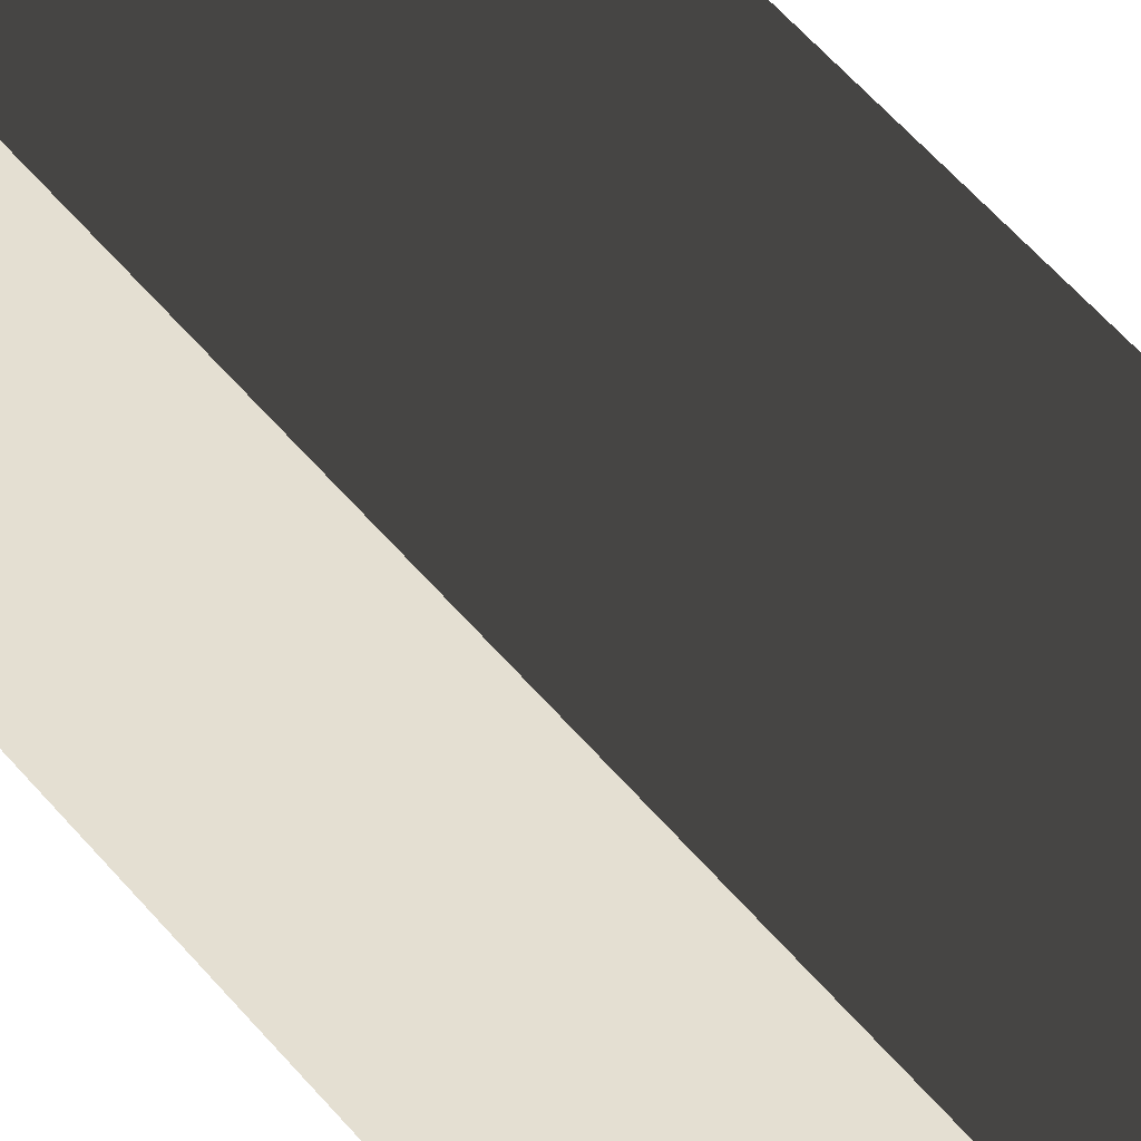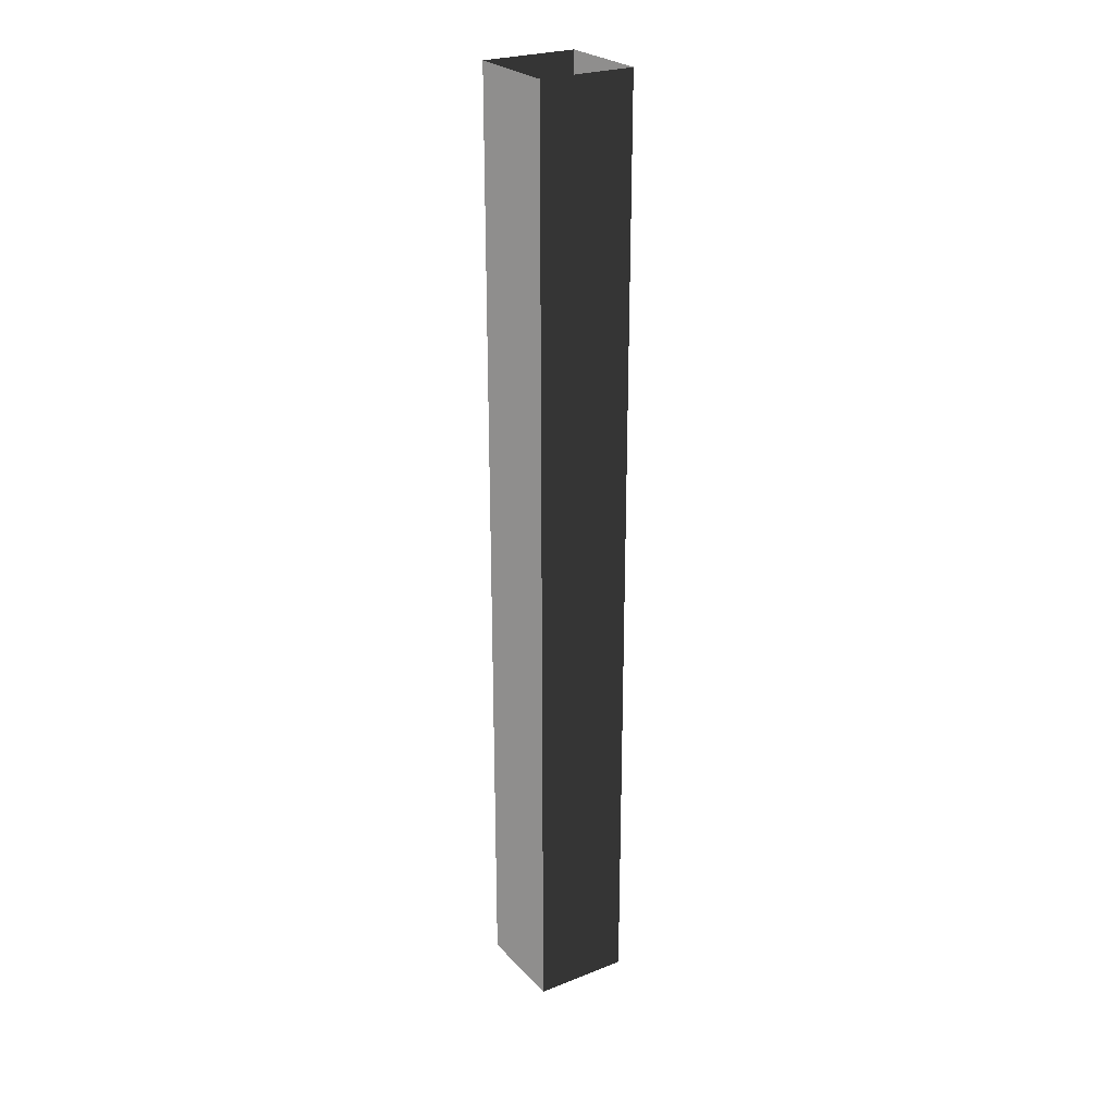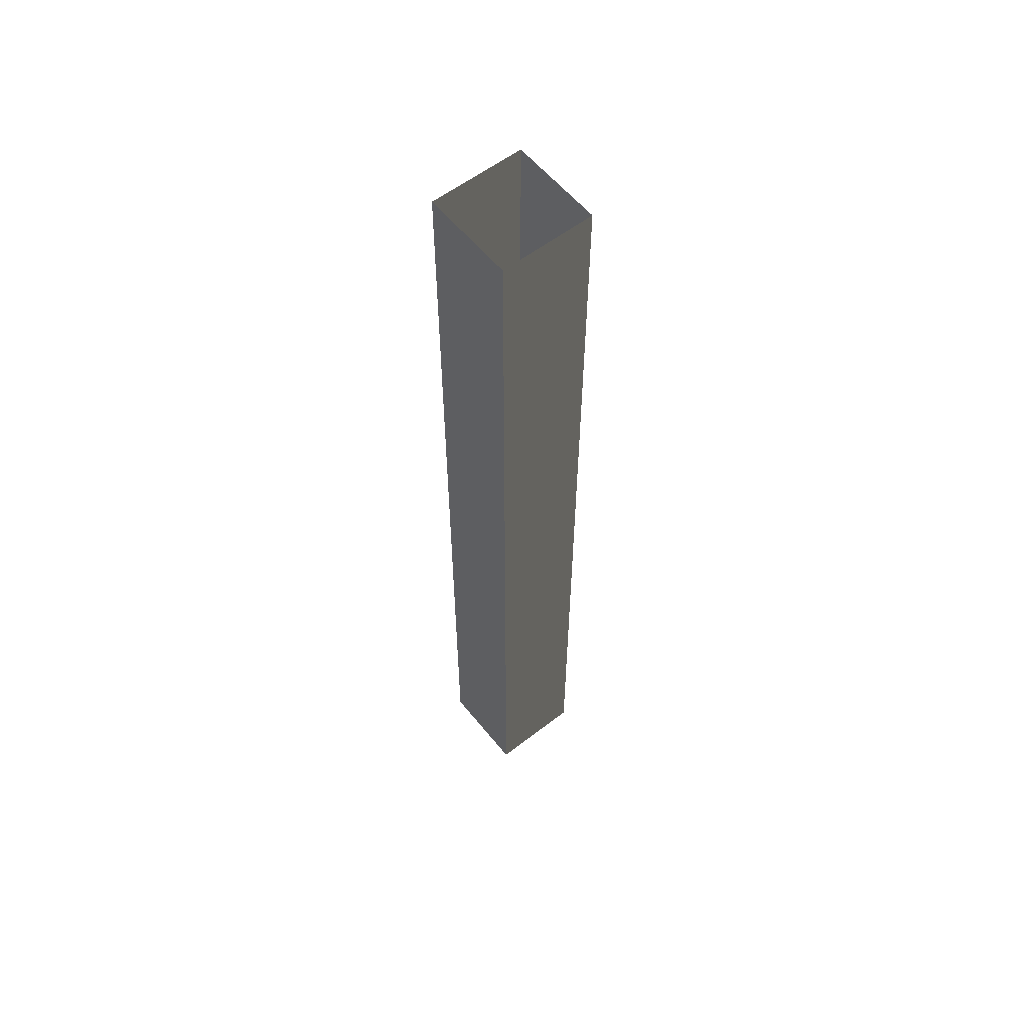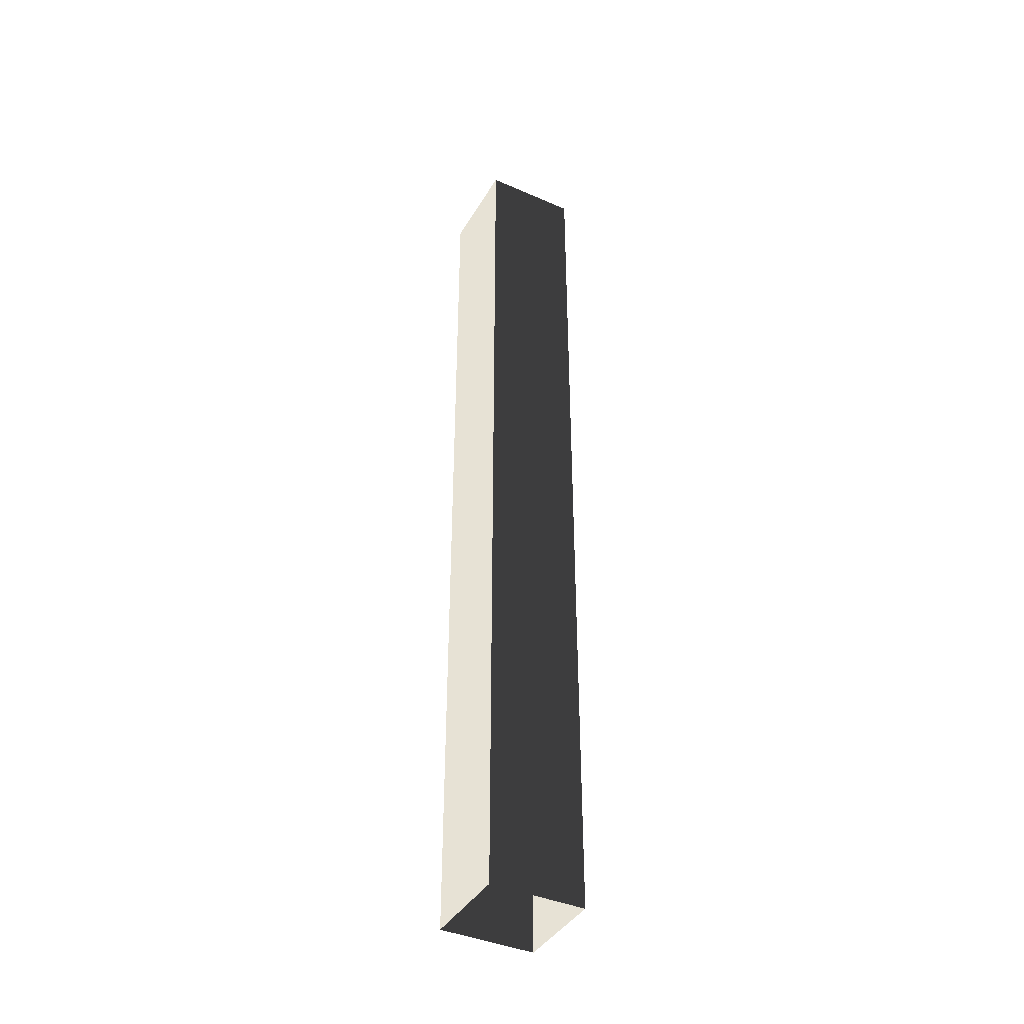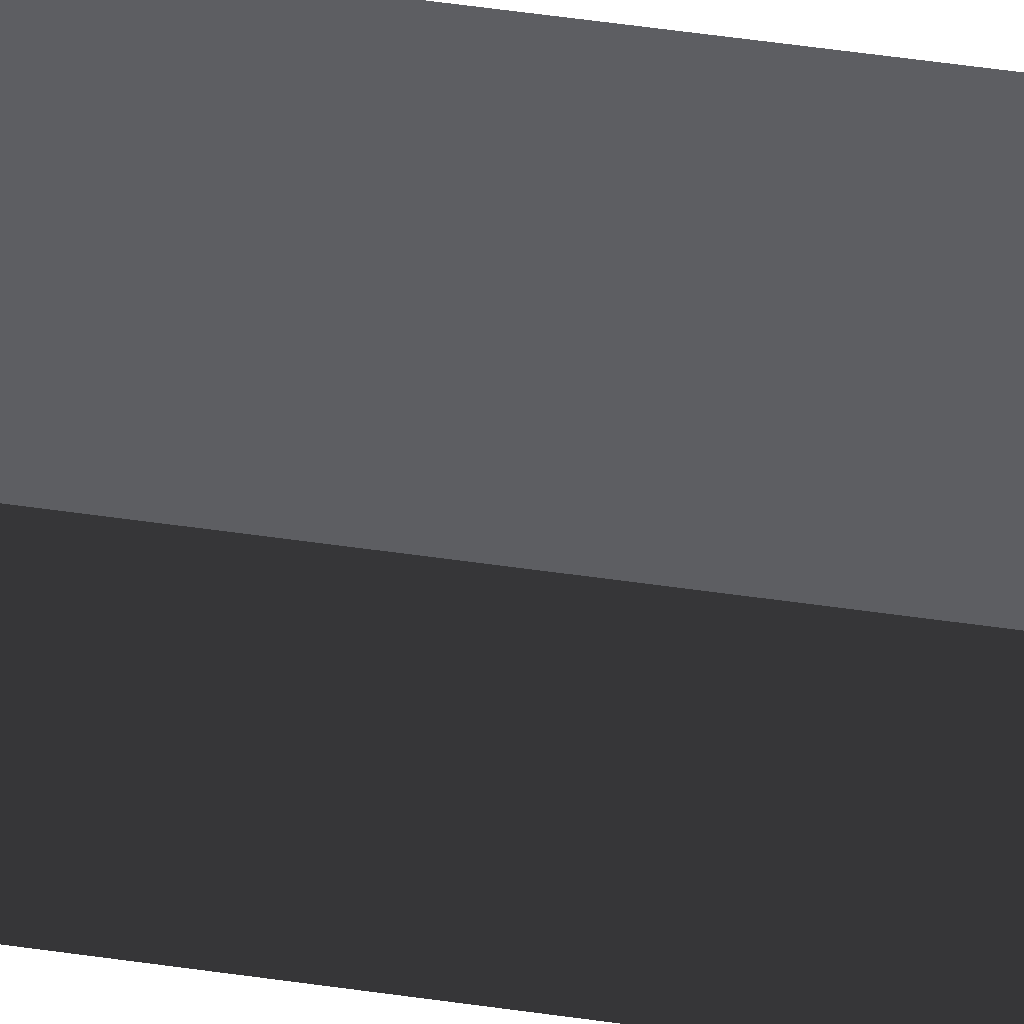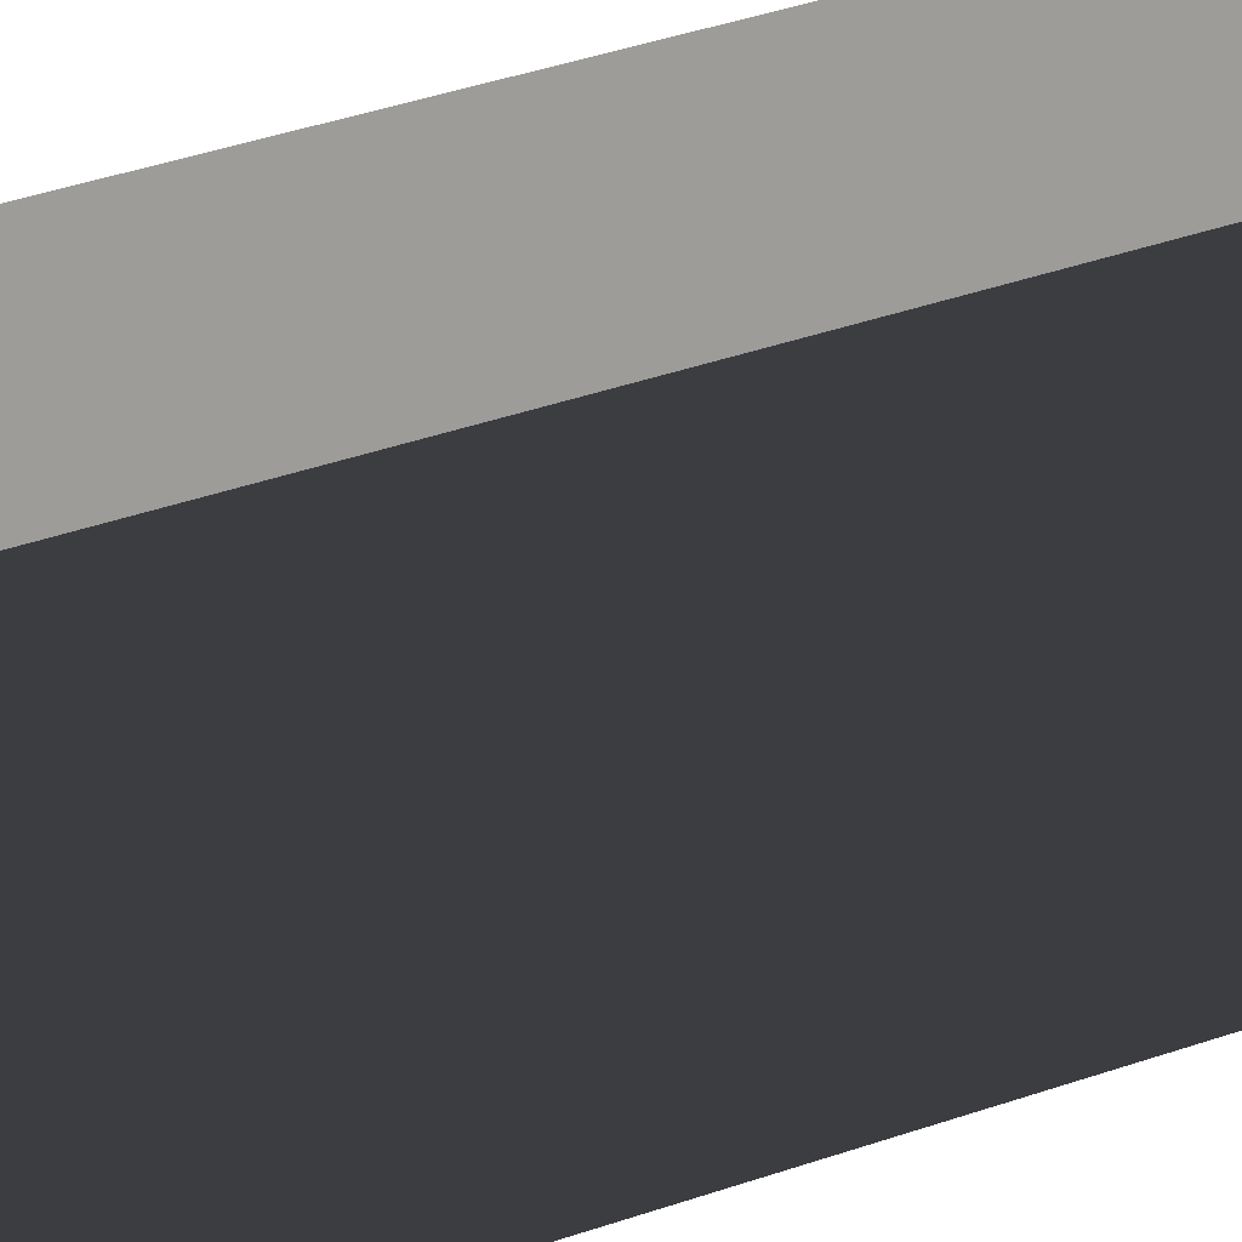
<metadata>
{"format":"obj","ext":"obj","renderer":"f3d","projection":"perspective","resolution":1024,"background":"white","views":[{"elev":36.7,"azim":-30.5,"up":"+Z"},{"elev":25.5,"azim":-32.2,"up":"+Y"},{"elev":57.9,"azim":51.4,"up":"+Y"},{"elev":-40.6,"azim":61.9,"up":"+Y"},{"elev":50.7,"azim":99.1,"up":"+Z"},{"elev":18.5,"azim":48.9,"up":"+Z"}]}
</metadata>
<code>
v -7.021e-07 2.5 -1.384e-05
v -0.25 -7.595e-08 -1.662e-05
v -0.25 2.5 -1.662e-05
v -7.021e-07 -7.595e-08 -1.384e-05
v -1.293e-06 2.5 -0.25
v -7.021e-07 -7.595e-08 -1.384e-05
v -7.021e-07 2.5 -1.384e-05
v -1.293e-06 -7.595e-08 -0.25
v -0.25 2.5 -0.25
v -1.293e-06 -7.595e-08 -0.25
v -1.293e-06 2.5 -0.25
v -0.25 -7.595e-08 -0.25
v -0.25 2.5 -1.662e-05
v -0.25 -7.595e-08 -0.25
v -0.25 2.5 -0.25
v -0.25 -7.595e-08 -1.662e-05
g pillar01_A_short_3_11008_1296
f 1 3 2
f 2 4 1
f 5 7 6
f 6 8 5
f 9 11 10
f 10 12 9
f 13 15 14
f 14 16 13

</code>
